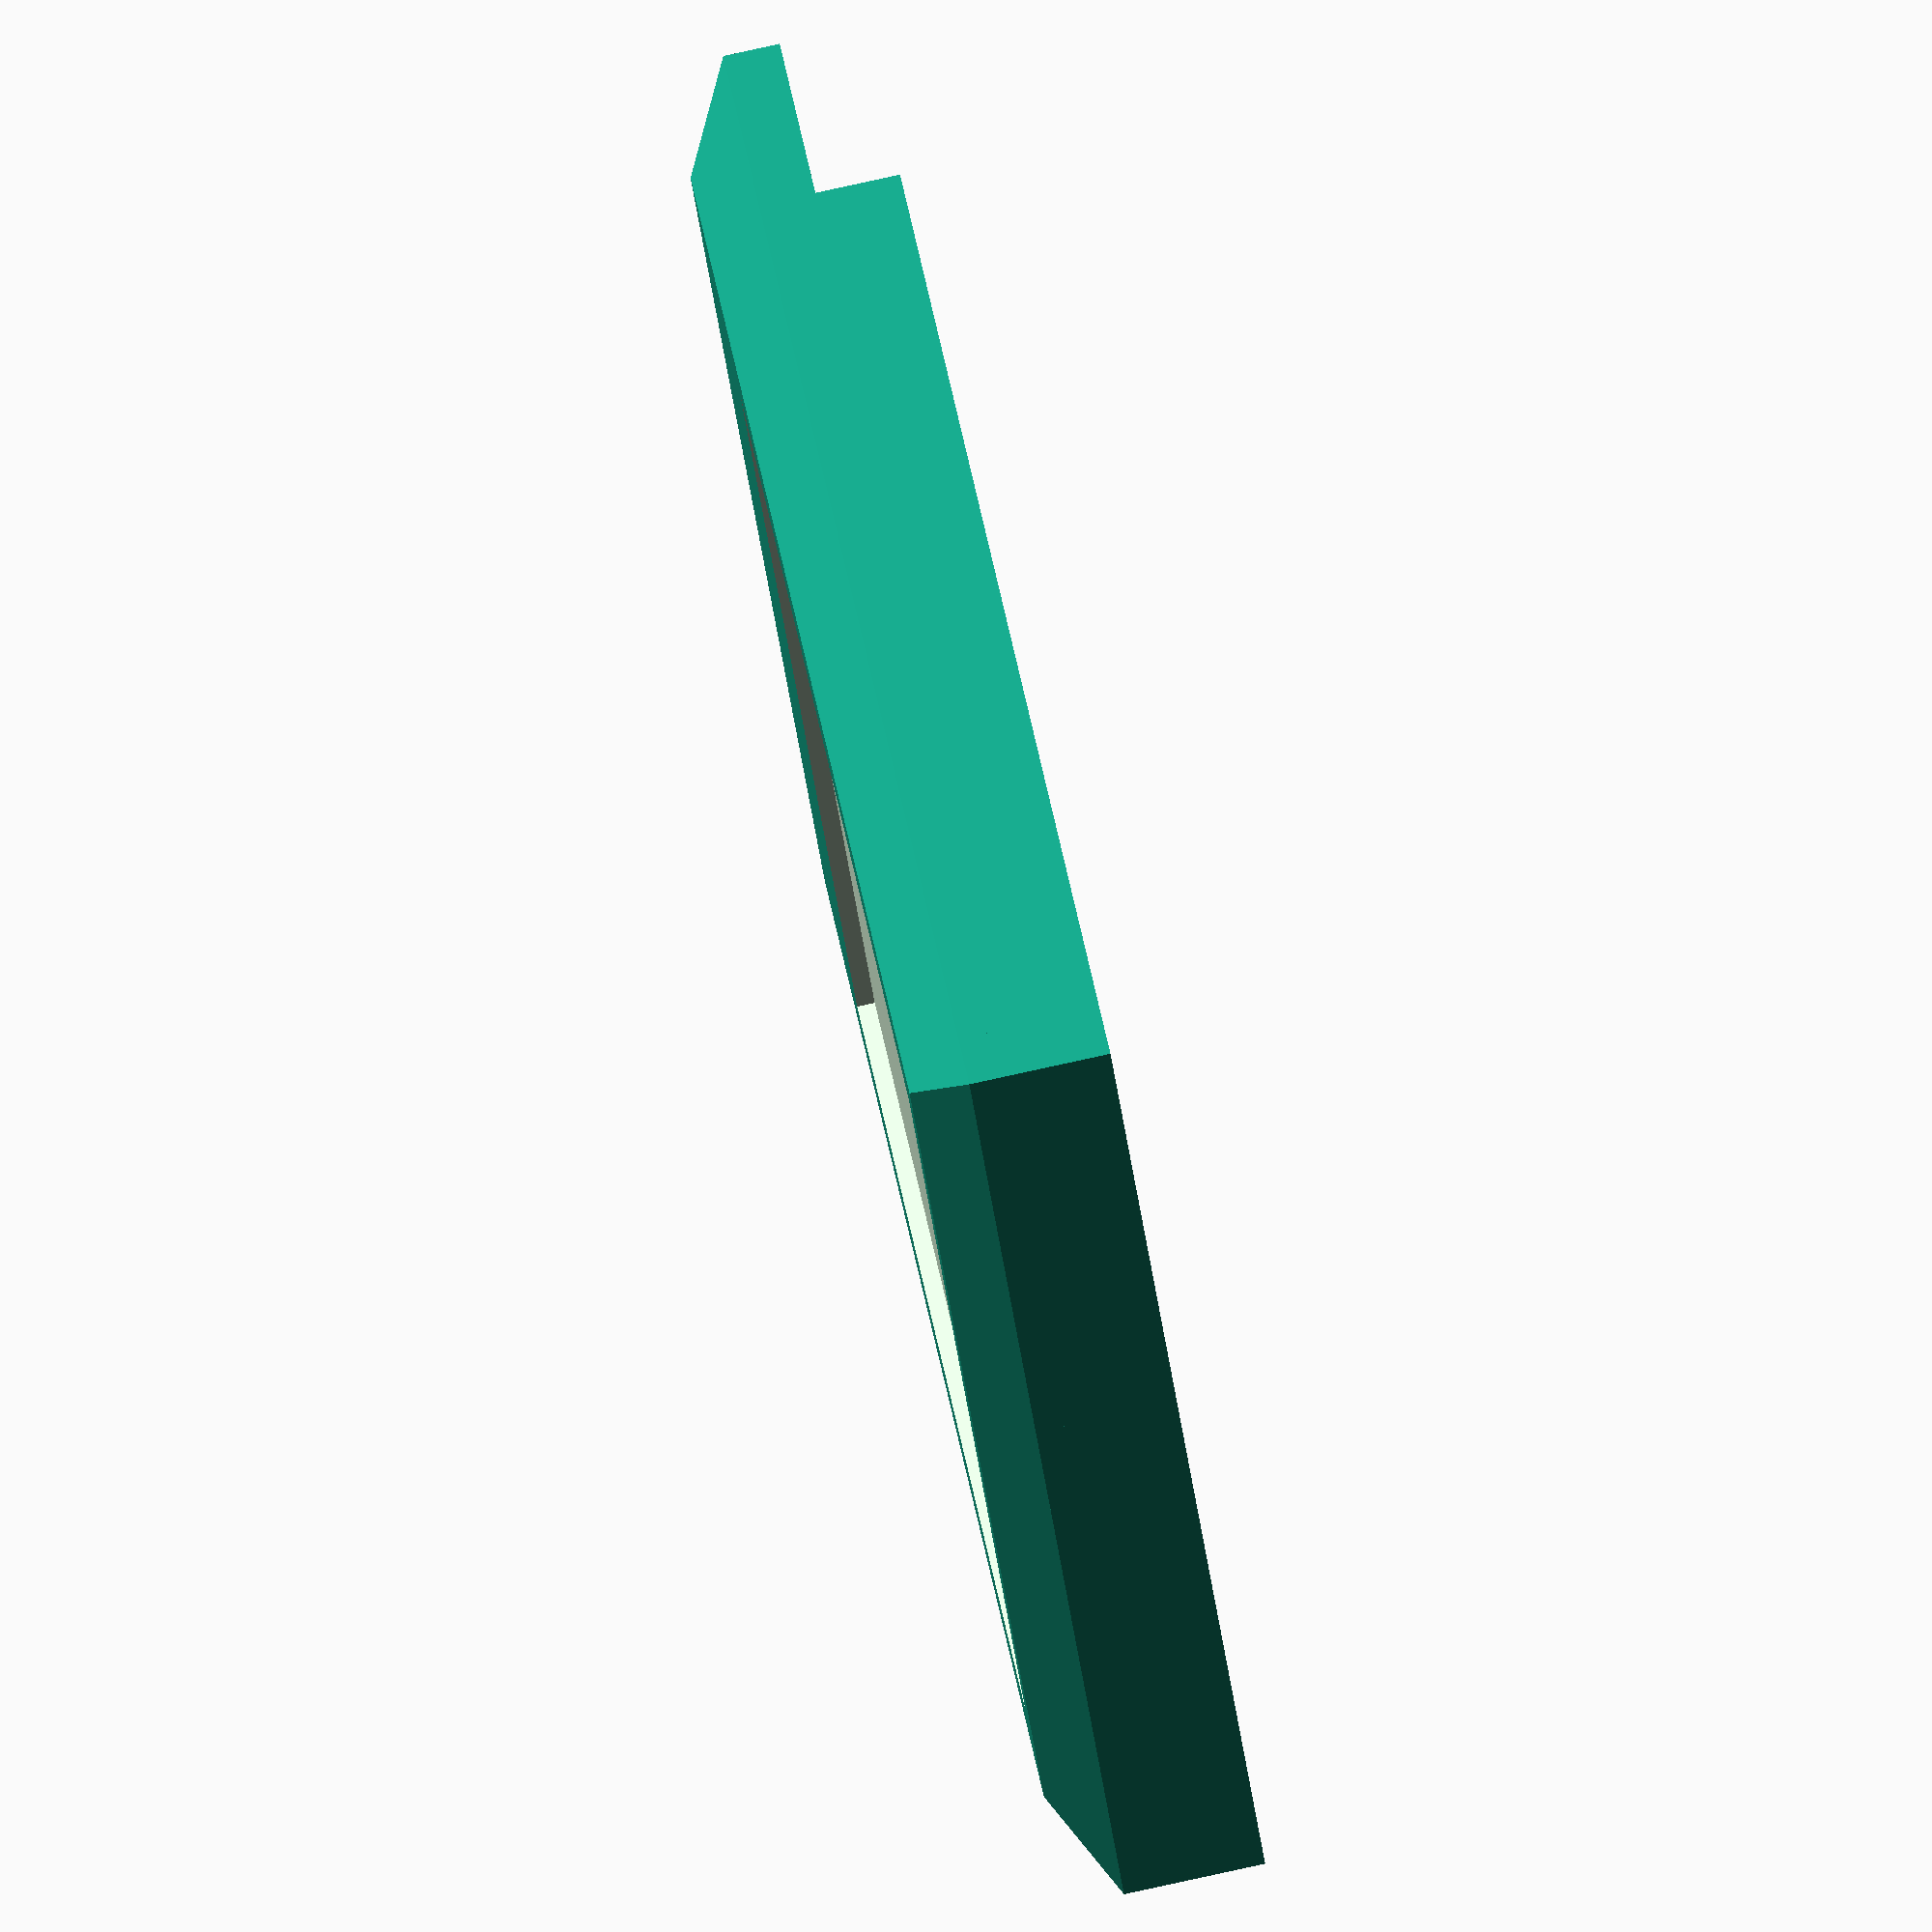
<openscad>
// the overall length of the cartridge (make longer for more stuff, like a PC-6006 does)
OVERALL_LENGTH = 100;
OVERALL_WIDTH = 83.75;

RIB_HEIGHT = 4;

// What part of the shell to render
DRAW_WHICH = "top"; // [ "top", "bottom", "both" ]

// lip on side of cartridge (in 7.25mm, down 8mm)
TOP_LIP_Z = 8;
TOP_LIP_EXCURSION = 7.25;

// the thickness of the walls
WALL_WIDTH = 3;

if("top" == DRAW_WHICH || "both" == DRAW_WHICH) {
    // base top of the cartridge
cube([OVERALL_WIDTH, OVERALL_LENGTH, RIB_HEIGHT], center = true);
    
    translate([0, TOP_LIP_EXCURSION, -TOP_LIP_Z/2]){
        difference() {
            // the "meat" of the walls
            cube([OVERALL_WIDTH, OVERALL_LENGTH - TOP_LIP_EXCURSION * 2, TOP_LIP_Z], center = true);
            
            // The inner section cut out of the cartridge (to hold the PCB inside)
            translate([0, -WALL_WIDTH, 0]) {
                // move down so the 'top' lip remains
                    cube([OVERALL_WIDTH - WALL_WIDTH, (OVERALL_LENGTH - TOP_LIP_EXCURSION) - WALL_WIDTH, TOP_LIP_Z], center = true);
            }
        }
        
        // TODO: Side greebles
    }

    difference() {
        // topmost "pyramid" top of the cartridge
        _lip_z = RIB_HEIGHT;
        translate([0, 0, _lip_z]) {
            translate([0,0,0]) {
                _incursion = 11;
                _top_width = OVERALL_WIDTH - _incursion;
                _top_length = OVERALL_LENGTH - _incursion;
                
                // smoothly go down
                
                _pyr_scale_w = _top_width / OVERALL_WIDTH;
                _pyr_scale_l = _top_length / OVERALL_LENGTH;

                _pyramid_scale = [ _pyr_scale_w, _pyr_scale_l ]; 
                
                linear_extrude(height = _lip_z, center = true, scale = _pyramid_scale)
                    square([OVERALL_WIDTH, OVERALL_LENGTH], center = true);
                
                /*polyhedron(
                    points = [
                        // top corners
                        [ _width / -2, _length / -2, _lip_z/2 ],
                        [ _width / 2, _length / -2, _lip_z/2 ],
                        [ _width / 2, _length / 2, _lip_z/2 ],
                        [ _width / -2, _length / 2, _lip_z/2 ],
                
                        // bottom corners (this will suck with radius)
                        [ _bottom_width / -2, _bottom_length / -2, -_lip_z/2],
                        [ _bottom_width / 2, _bottom_length / -2, -_lip_z/2],
                        [ _bottom_width / 2, _bottom_length / 2, -_lip_z/2],
                        [ _bottom_width / -2, _bottom_length / 2, -_lip_z/2],
                        
                    ],
                    faces = [
                        // how is this not fucking closed?
                        [0, 1, 2, 3],
                        [4, 5, 6, 7],
                        [0, 3, 7, 4],
                        [3, 2, 6, 7],
                        [2, 1, 5, 6],
                        [1, 0, 4, 5]
                    ],
                    convexity=20
                );*/
            }
        }
        
        // sticker recess
        translate([0,6.5,_lip_z + 1.5]) {
            cube([63, 68.5, 1.5], center = true);
        }
    }
}

if("bottom" == DRAW_WHICH || "both" == DRAW_WHICH) {
}

// TODO: Entire bottom half (with #defines)
// TODO: Screw holes to mount PCB (ROMRAM is 97.7 mm long, its mounting holes are ridiculous)

</openscad>
<views>
elev=276.2 azim=53.1 roll=77.7 proj=o view=wireframe
</views>
